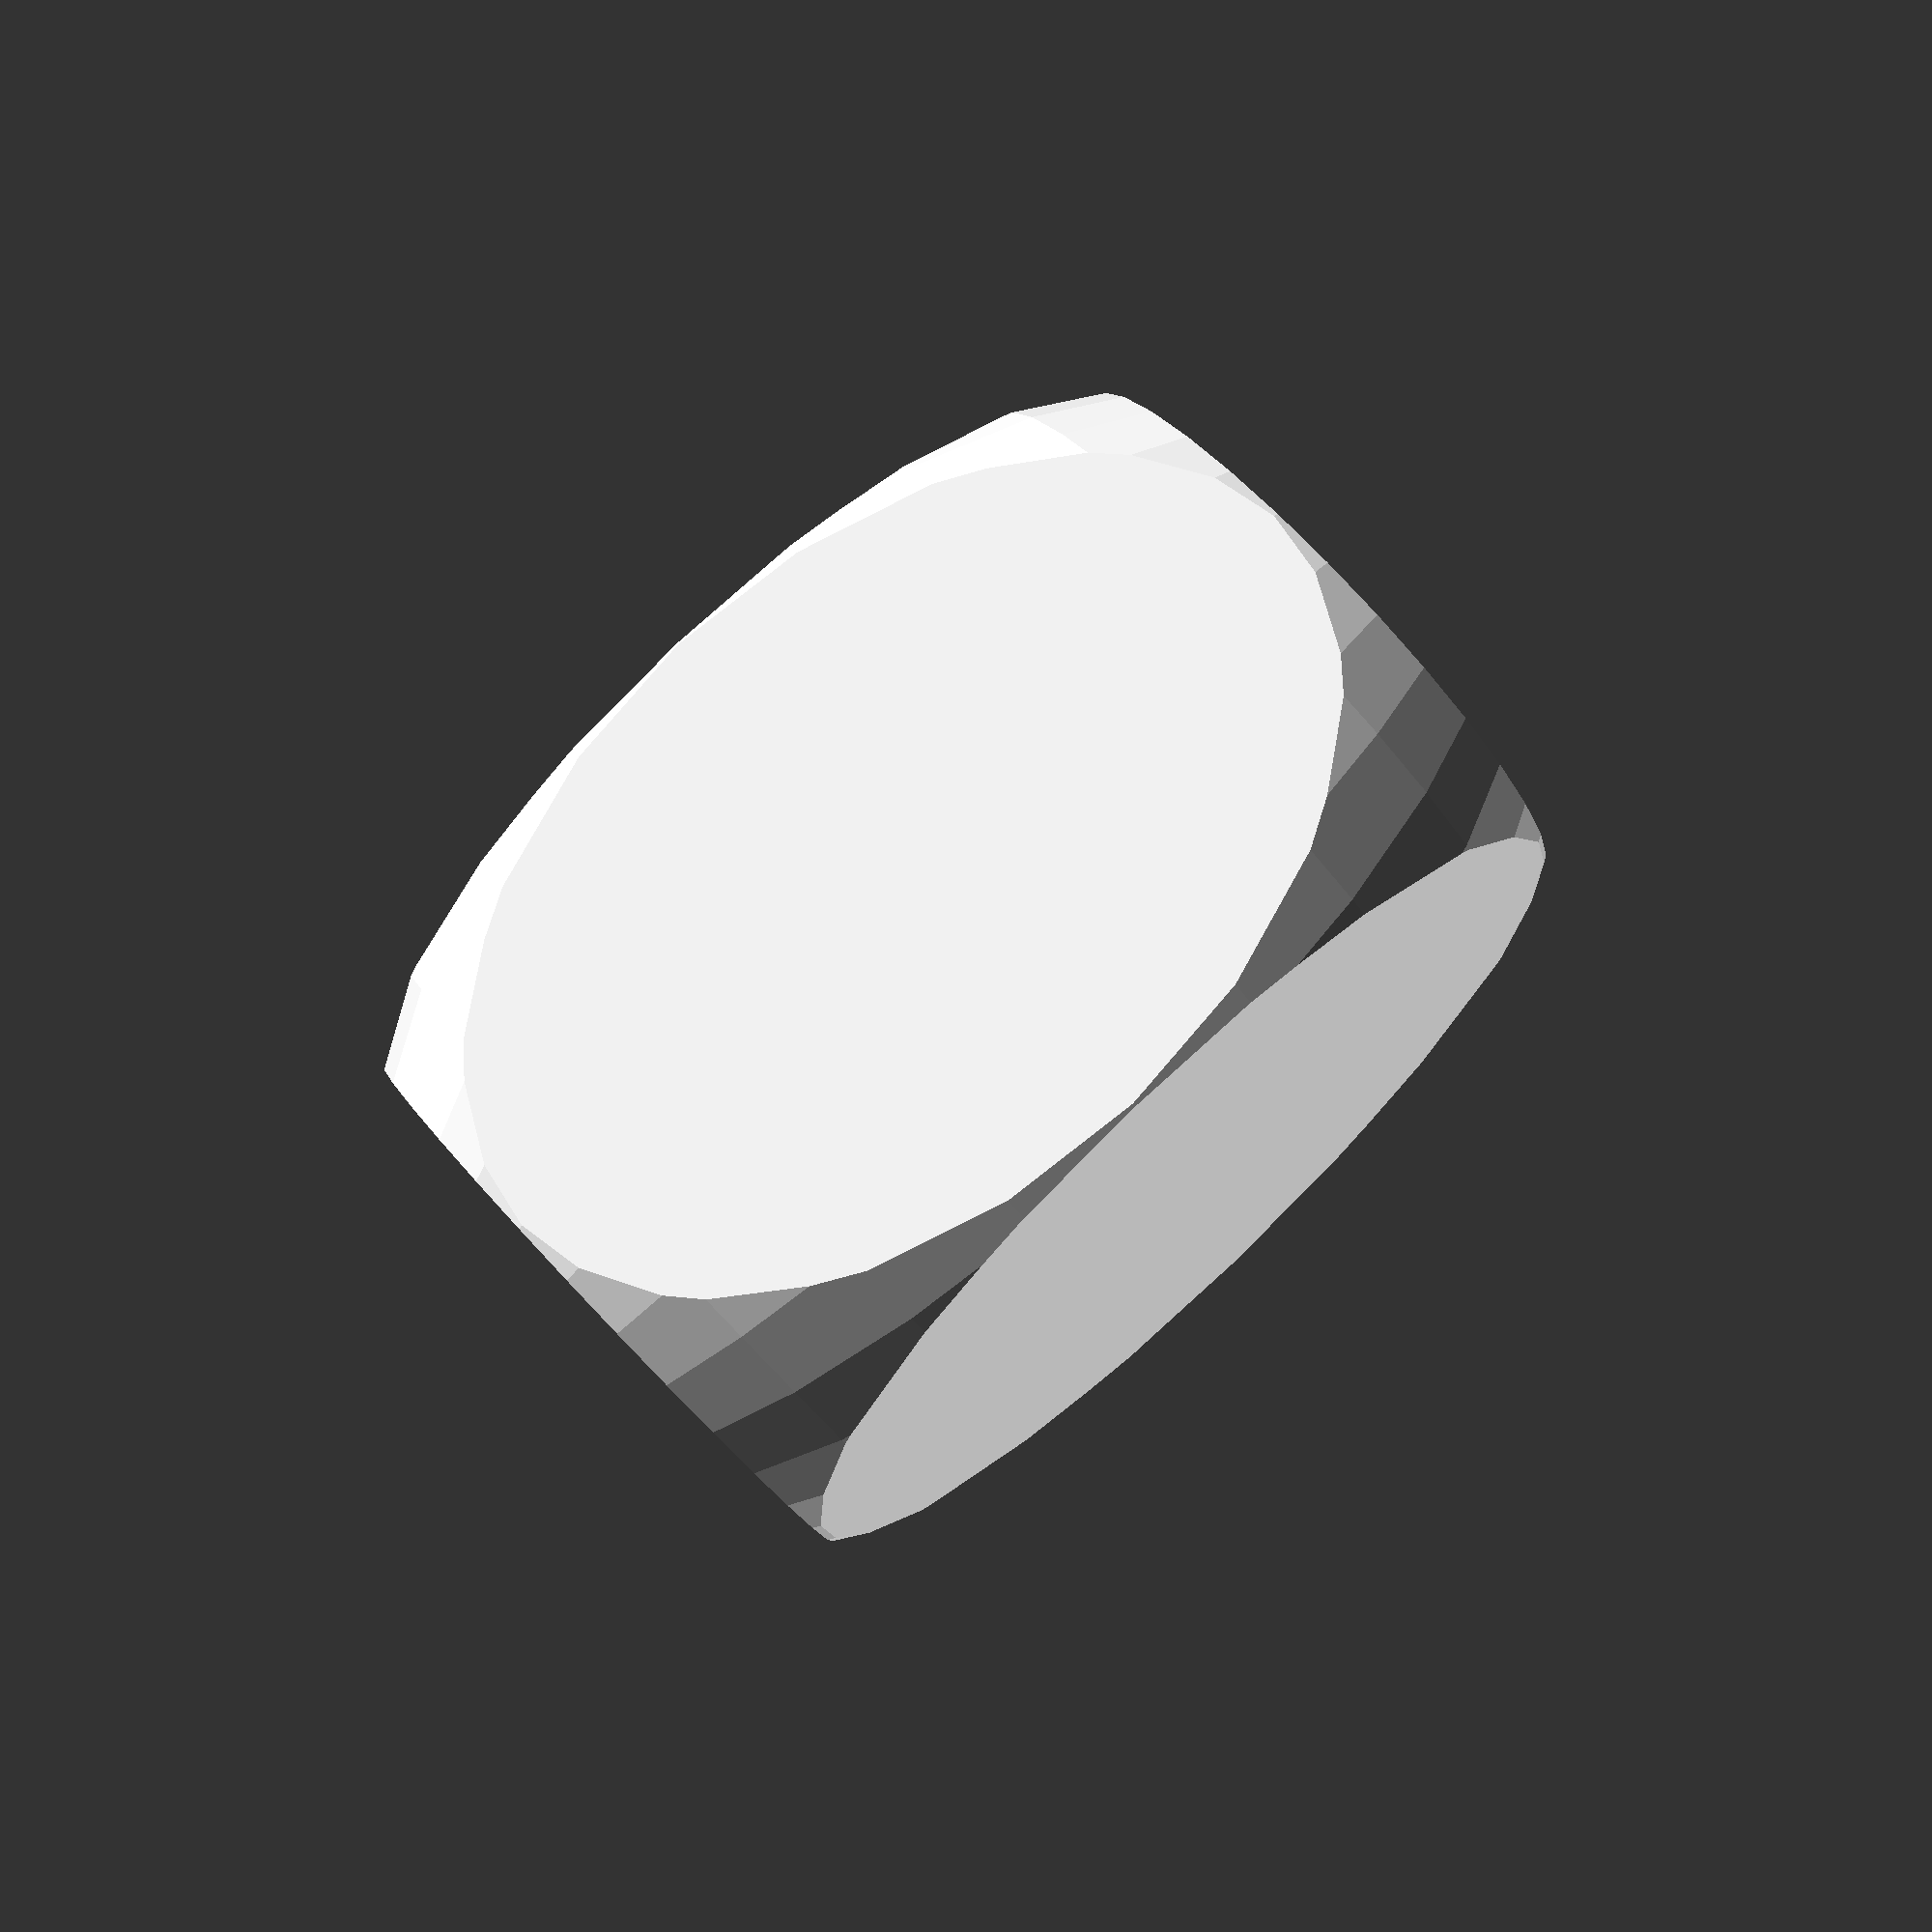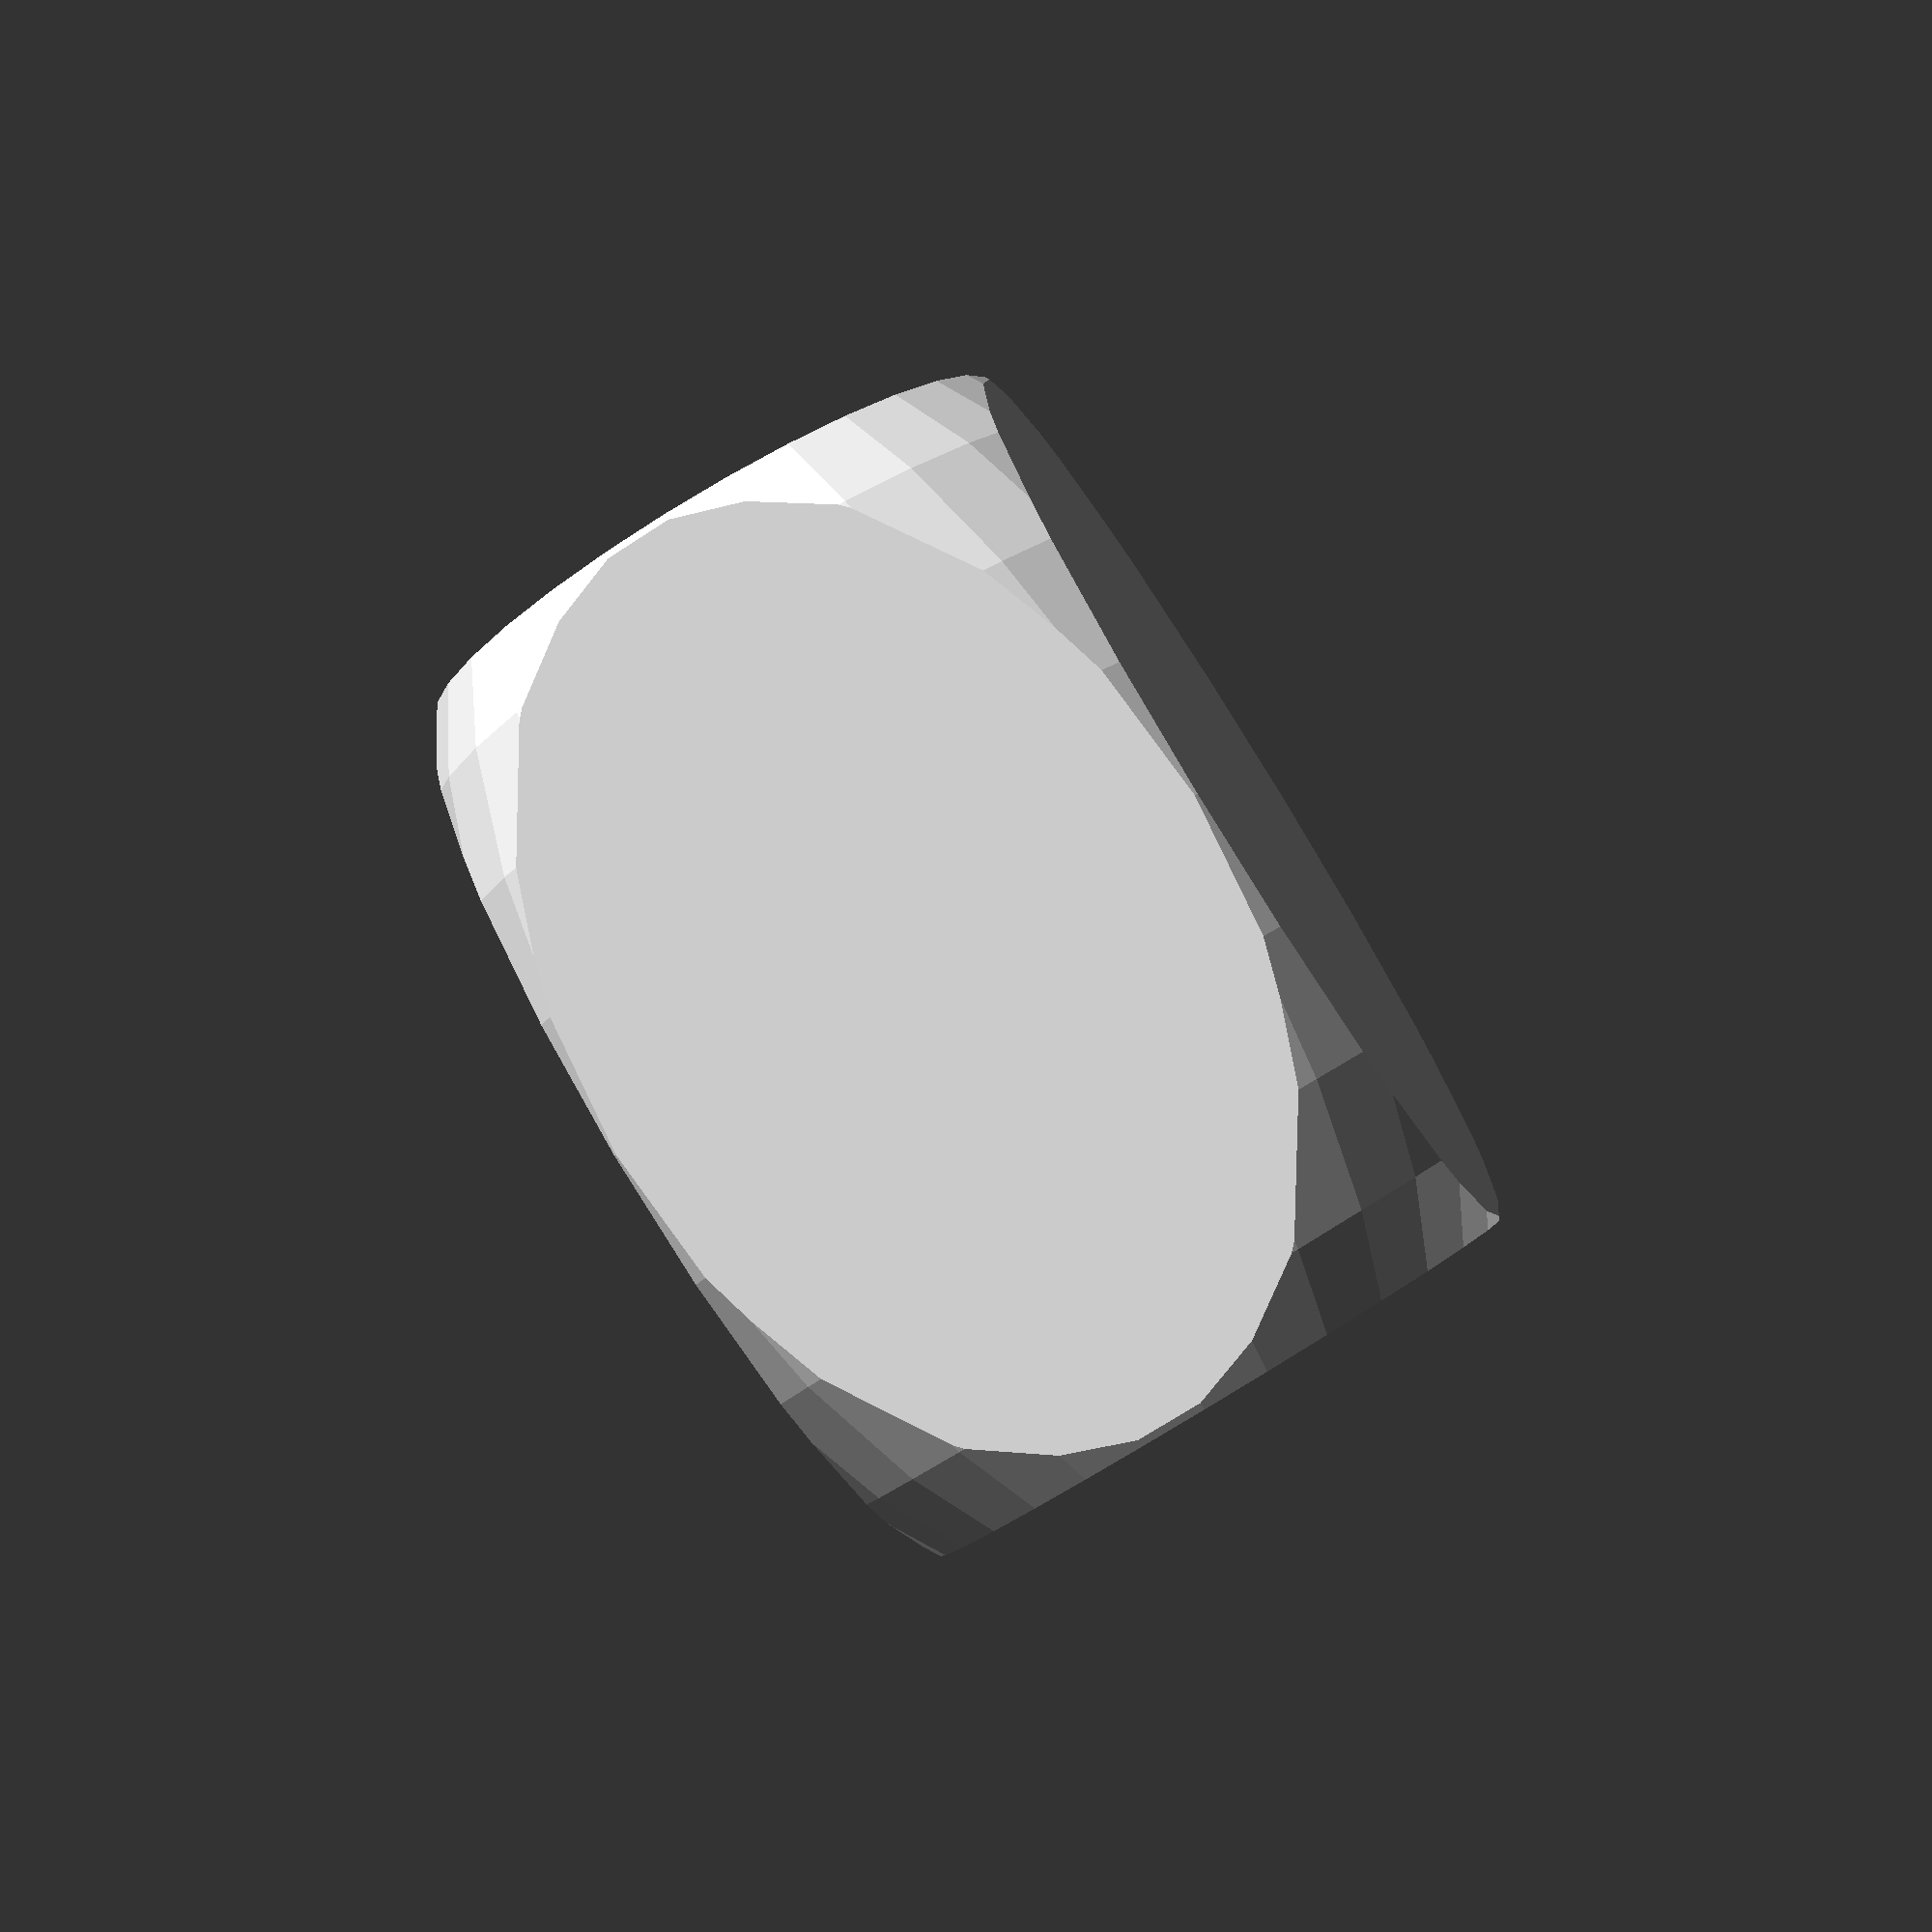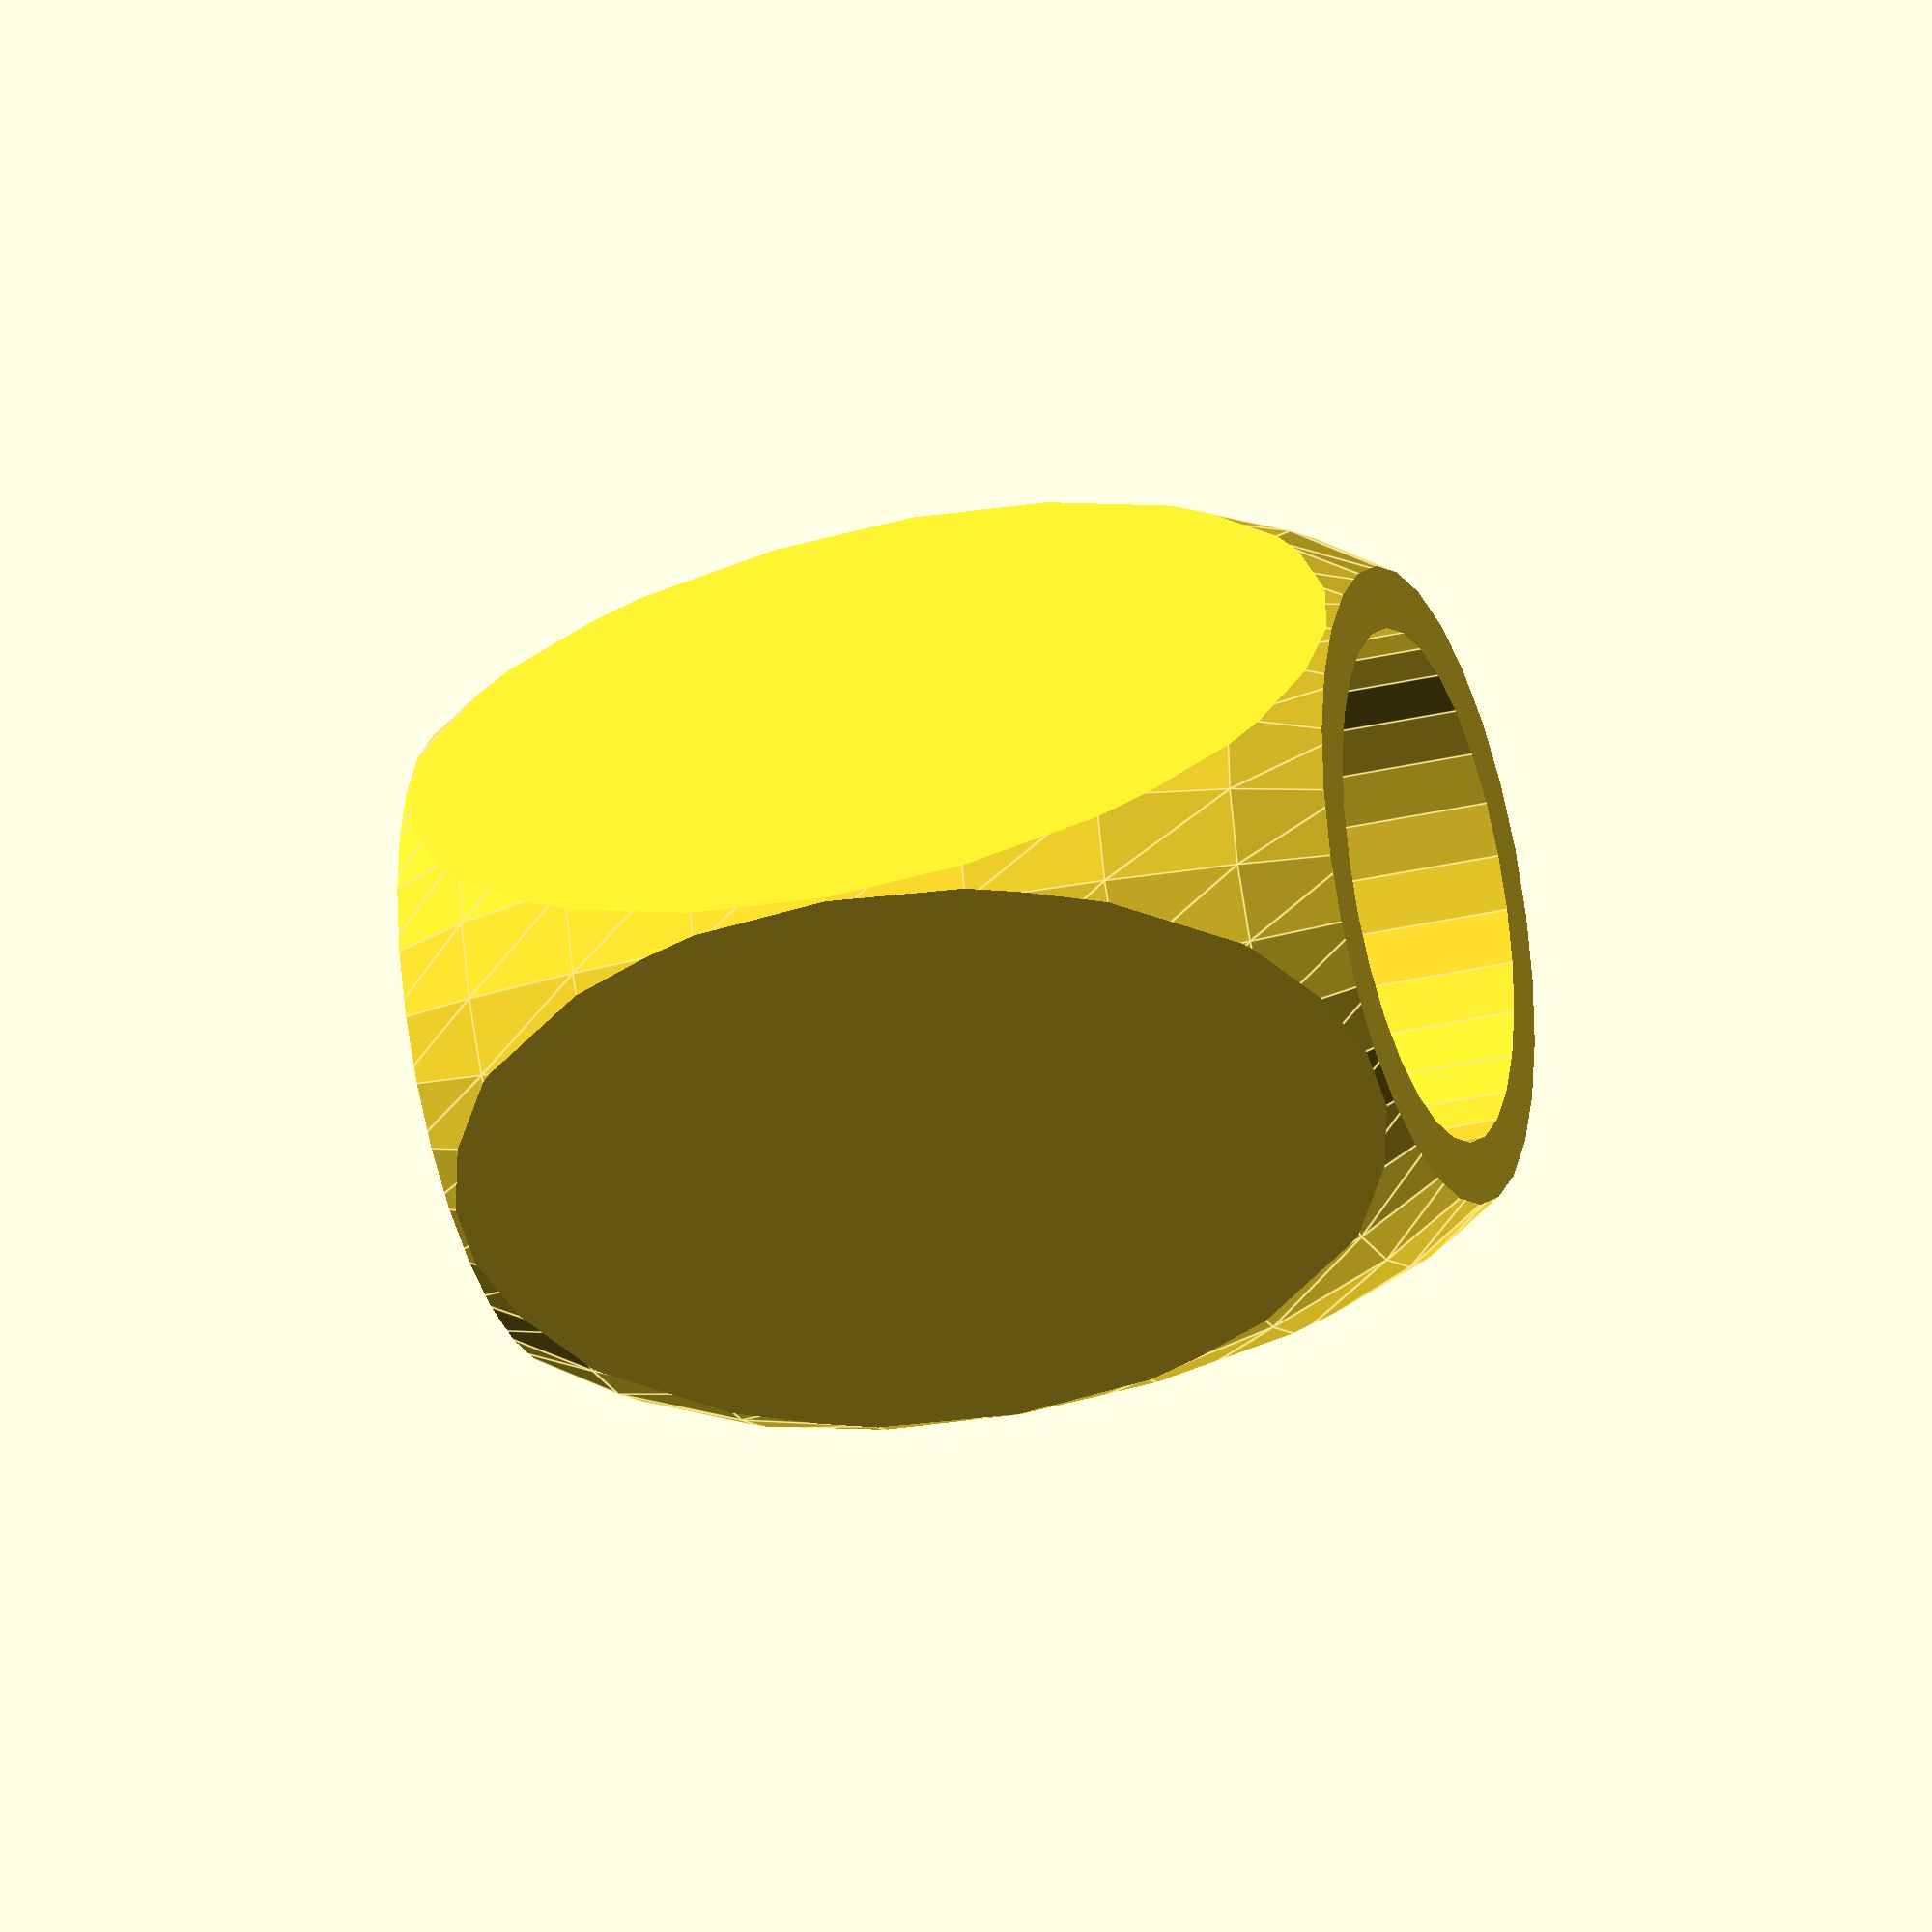
<openscad>
 // parameters
 width=40;
 height=60;
 bottom_thickness=2;
 wall_thickness=4;
 // render
    difference() {
        intersection() {
          cube([width,width,height], center=true);
            scale([1,1,height/width])
          sphere(width/2 * sqrt(2) );
        }
        translate([0,0,-height/2+bottom_thickness]) 
            cylinder(r=width/2-wall_thickness,h=height);
    }


</openscad>
<views>
elev=274.9 azim=285.9 roll=226.5 proj=p view=wireframe
elev=274.6 azim=12.4 roll=149.0 proj=p view=solid
elev=210.1 azim=24.7 roll=250.8 proj=o view=edges
</views>
